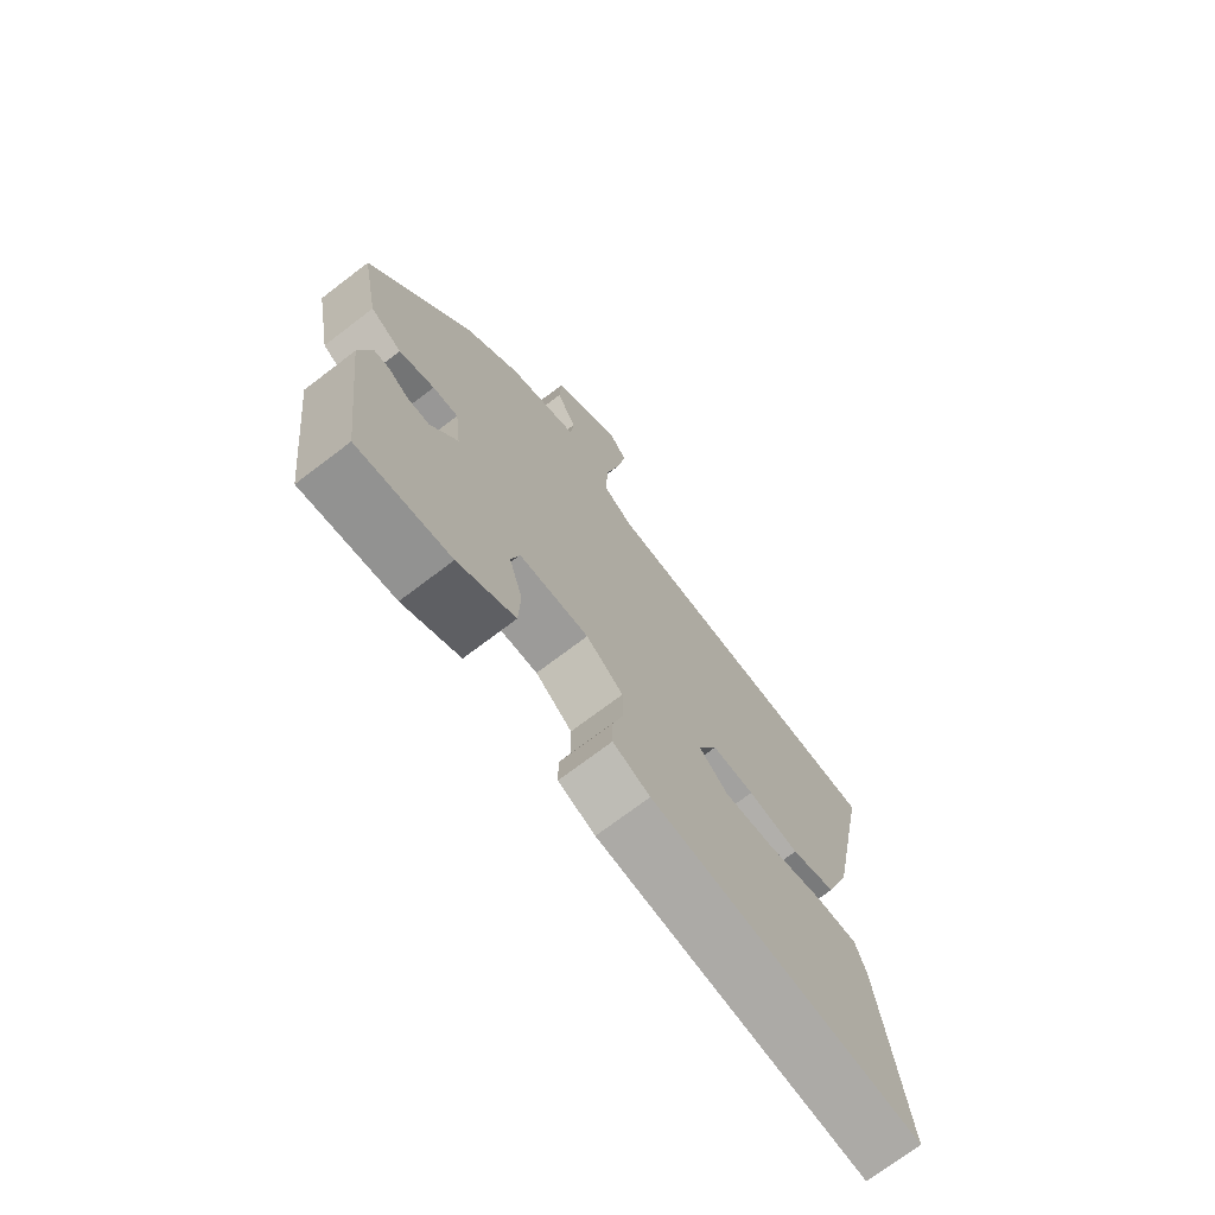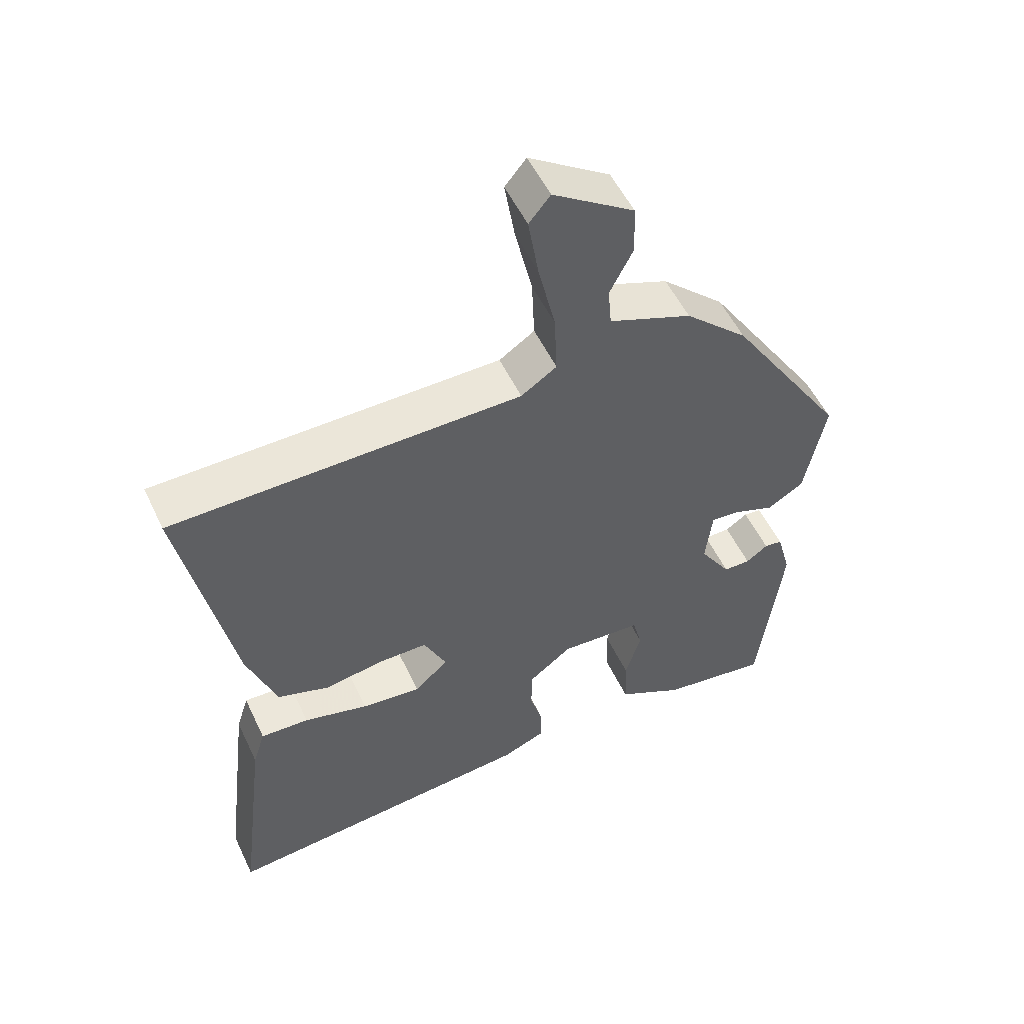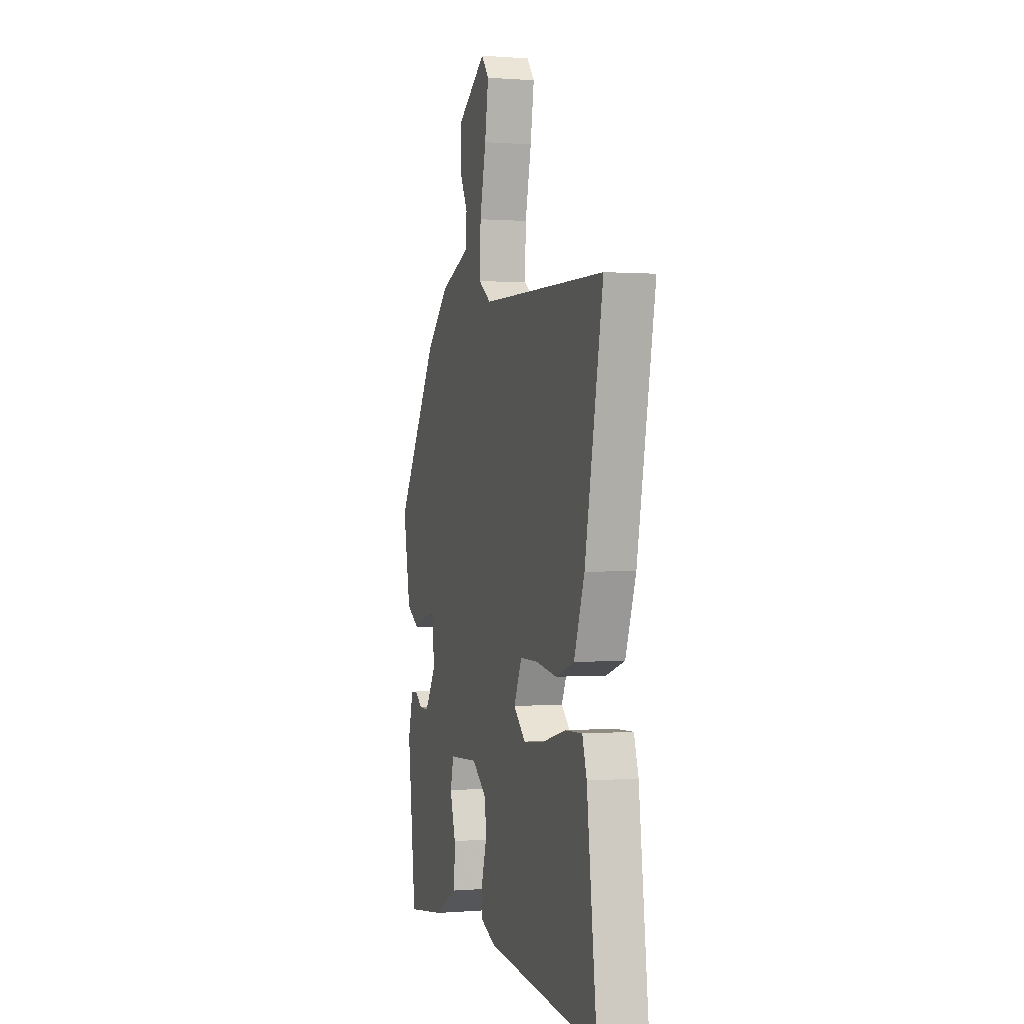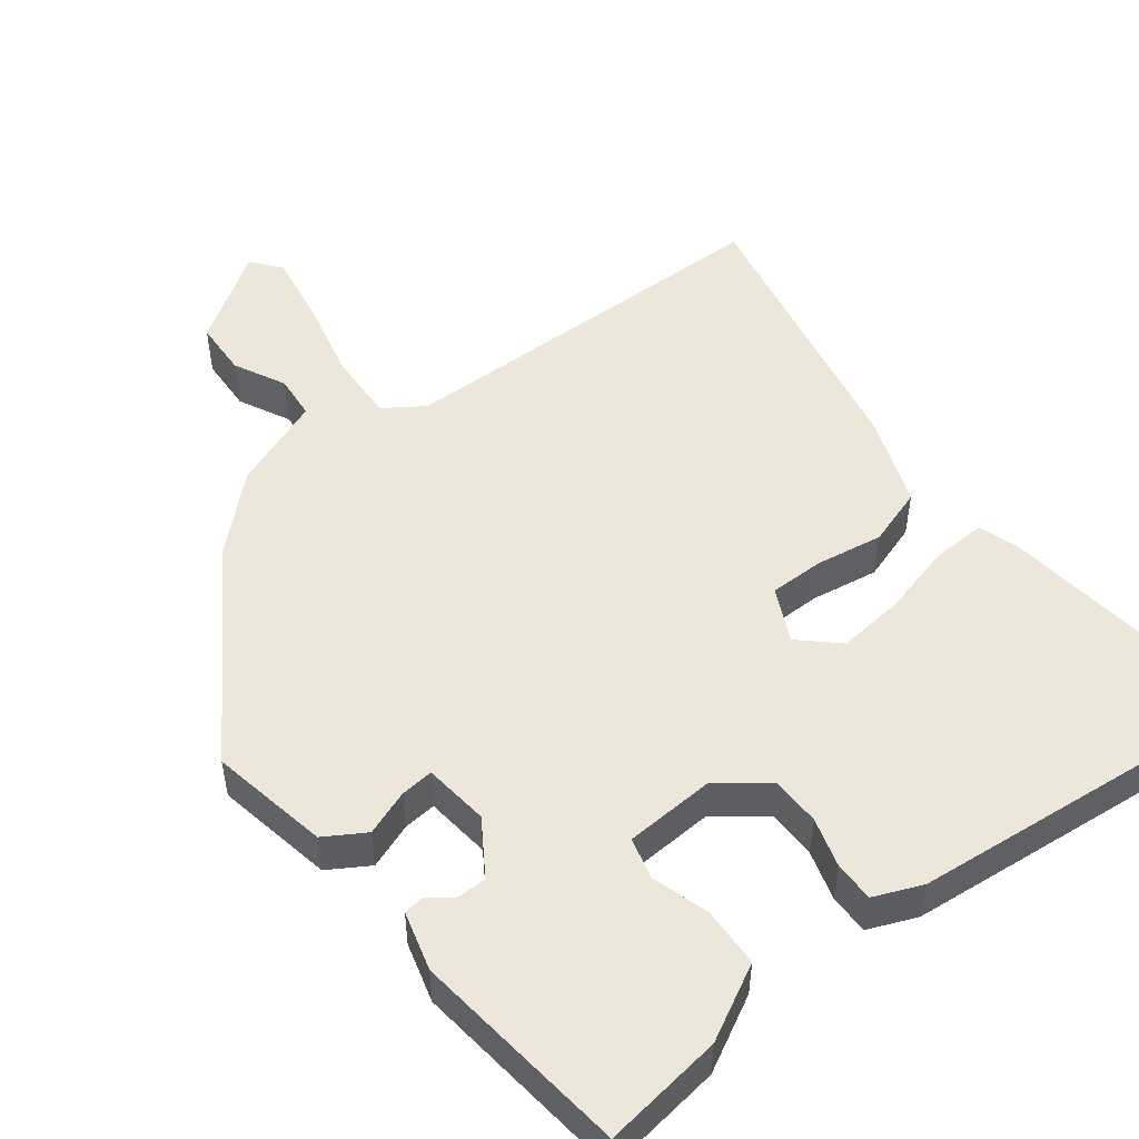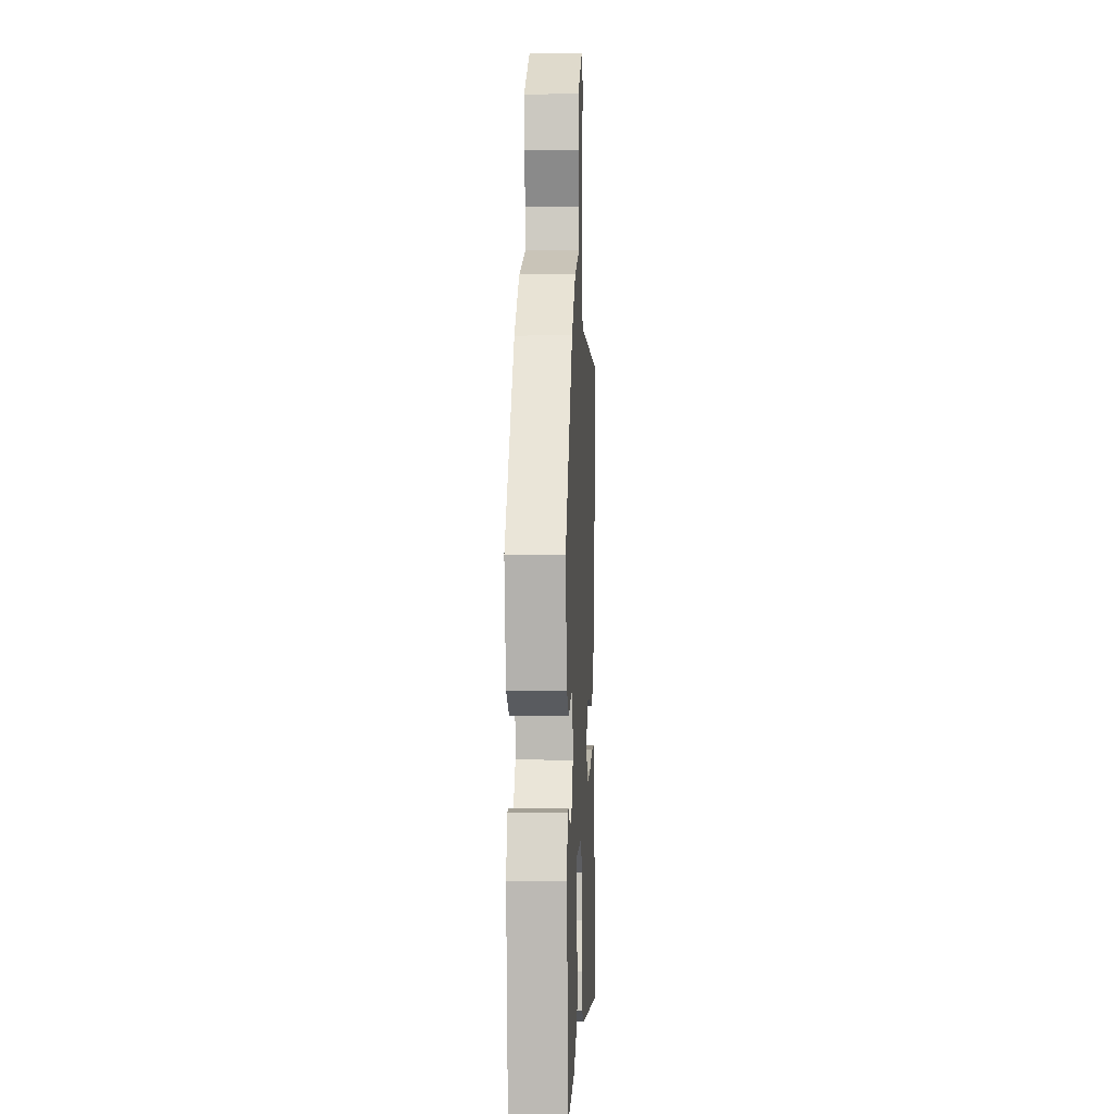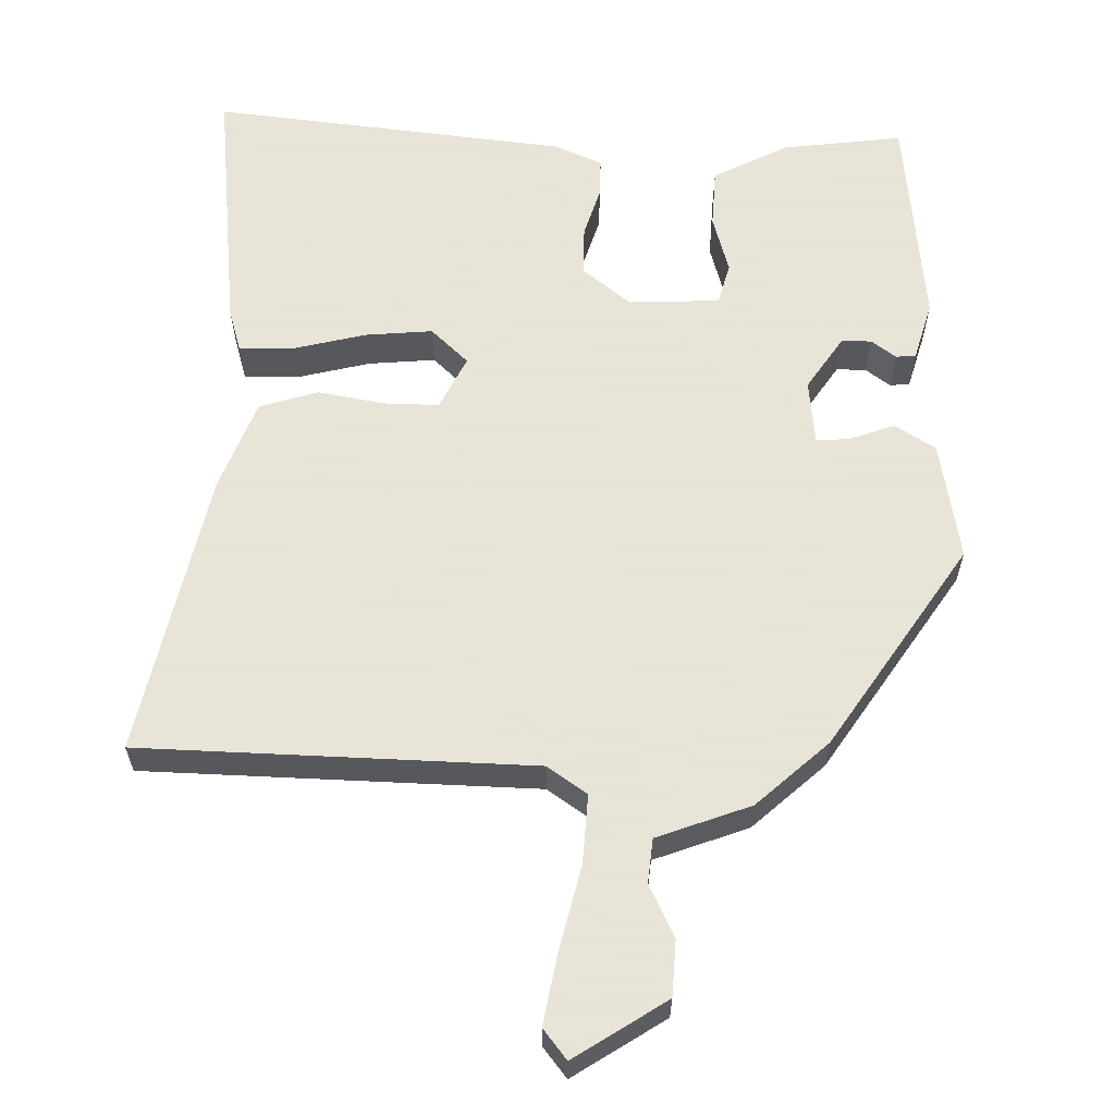
<metadata>
{"format":"obj","ext":"obj","renderer":"f3d","projection":"perspective","resolution":1024,"background":"white","views":[{"elev":-72.2,"azim":127.3,"up":"+Z"},{"elev":53.5,"azim":-25.0,"up":"+Z"},{"elev":0.4,"azim":-106.6,"up":"+Z"},{"elev":51.0,"azim":142.6,"up":"+Y"},{"elev":-0.8,"azim":92.8,"up":"+Z"},{"elev":61.4,"azim":2.1,"up":"+Y"}]}
</metadata>
<code>
v 0.419 0.07 -0.497
v 0.262 0.07 -0.475
v 0.165 0.07 -0.423
v 0.162 0.07 -0.346
v 0.185 0.07 -0.27
v 0.171 0.07 -0.216
v 0.052 0.07 -0.209
v -0.011 0.07 -0.258
v -0.012 0.07 -0.322
v 0.007 0.07 -0.387
v 0.007 0.07 -0.439
v -0.056 0.07 -0.465
v -0.521 0.07 -0.509
v -0.48 0.07 -0.174
v -0.462 0.07 -0.116
v -0.391 0.07 -0.119
v -0.296 0.07 -0.144
v -0.209 0.07 -0.153
v -0.16 0.07 -0.108
v -0.193 0.07 -0.038
v -0.265 0.07 -0.038
v -0.352 0.07 -0.052
v -0.428 0.07 -0.027
v -0.471 0.07 0.091
v -0.545 0.07 0.465
v -0.033 0.07 0.471
v 0.019 0.07 0.506
v 0.015 0.07 0.597
v -0.01 0.07 0.707
v -0.025 0.07 0.799
v 0.006 0.07 0.837
v 0.124 0.07 0.758
v 0.127 0.07 0.685
v 0.093 0.07 0.618
v 0.098 0.07 0.56
v 0.219 0.07 0.513
v 0.311 0.07 0.427
v 0.484 0.07 0.159
v 0.454 0.07 0.004
v 0.401 0.07 -0.028
v 0.342 0.07 -0.006
v 0.299 0.07 -0.002
v 0.289 0.07 -0.087
v 0.335 0.07 -0.158
v 0.374 0.07 -0.158
v 0.406 0.07 -0.135
v 0.432 0.07 -0.138
v 0.453 0.07 -0.215
v 0.419 0 -0.497
v 0.262 0 -0.475
v 0.165 0 -0.423
v 0.162 0 -0.346
v 0.185 0 -0.27
v 0.171 0 -0.216
v 0.052 0 -0.209
v -0.011 0 -0.258
v -0.012 0 -0.322
v 0.007 0 -0.387
v 0.007 0 -0.439
v -0.056 0 -0.465
v -0.521 0 -0.509
v -0.48 0 -0.174
v -0.462 0 -0.116
v -0.391 0 -0.119
v -0.296 0 -0.144
v -0.209 0 -0.153
v -0.16 0 -0.108
v -0.193 0 -0.038
v -0.265 0 -0.038
v -0.352 0 -0.052
v -0.428 0 -0.027
v -0.471 0 0.091
v -0.545 0 0.465
v -0.033 0 0.471
v 0.019 0 0.506
v 0.015 0 0.597
v -0.01 0 0.707
v -0.025 0 0.799
v 0.006 0 0.837
v 0.124 0 0.758
v 0.127 0 0.685
v 0.093 0 0.618
v 0.098 0 0.56
v 0.219 0 0.513
v 0.311 0 0.427
v 0.484 0 0.159
v 0.454 0 0.004
v 0.401 0 -0.028
v 0.342 0 -0.006
v 0.299 0 -0.002
v 0.289 0 -0.087
v 0.335 0 -0.158
v 0.374 0 -0.158
v 0.406 0 -0.135
v 0.432 0 -0.138
v 0.453 0 -0.215
f 2 3 4
f 1 2 4
f 48 1 4
f 47 48 4
f 46 47 4
f 45 46 4
f 44 45 4 5
f 43 44 5 6
f 42 43 6 7
f 39 40 41
f 38 39 41
f 37 38 41
f 36 37 41
f 35 36 41
f 35 41 42
f 32 33 34
f 31 32 34
f 30 31 34
f 29 30 34
f 28 29 34
f 27 28 34 35
f 24 25 26
f 23 24 26
f 22 23 26
f 21 22 26
f 20 21 26 27
f 42 7 8
f 35 42 8
f 27 35 8
f 20 27 8
f 19 20 8
f 15 16 17
f 14 15 17
f 13 14 17
f 12 13 17
f 11 12 17
f 10 11 17
f 9 10 17
f 18 19 8 9
f 9 17 18
f 52 51 50
f 52 50 49
f 52 49 96
f 52 96 95
f 52 95 94
f 52 94 93
f 53 52 93 92
f 54 53 92 91
f 55 54 91 90
f 89 88 87
f 89 87 86
f 89 86 85
f 89 85 84
f 89 84 83
f 90 89 83
f 82 81 80
f 82 80 79
f 82 79 78
f 82 78 77
f 82 77 76
f 83 82 76 75
f 74 73 72
f 74 72 71
f 74 71 70
f 74 70 69
f 75 74 69 68
f 56 55 90
f 56 90 83
f 56 83 75
f 56 75 68
f 56 68 67
f 65 64 63
f 65 63 62
f 65 62 61
f 65 61 60
f 65 60 59
f 65 59 58
f 65 58 57
f 57 56 67 66
f 66 65 57
f 1 49 50 2
f 2 50 51 3
f 3 51 52 4
f 4 52 53 5
f 5 53 54 6
f 6 54 55 7
f 7 55 56 8
f 8 56 57 9
f 9 57 58 10
f 10 58 59 11
f 11 59 60 12
f 12 60 61 13
f 13 61 62 14
f 14 62 63 15
f 15 63 64 16
f 16 64 65 17
f 17 65 66 18
f 18 66 67 19
f 19 67 68 20
f 20 68 69 21
f 21 69 70 22
f 22 70 71 23
f 23 71 72 24
f 24 72 73 25
f 25 73 74 26
f 26 74 75 27
f 27 75 76 28
f 28 76 77 29
f 29 77 78 30
f 30 78 79 31
f 31 79 80 32
f 32 80 81 33
f 33 81 82 34
f 34 82 83 35
f 35 83 84 36
f 36 84 85 37
f 37 85 86 38
f 38 86 87 39
f 39 87 88 40
f 40 88 89 41
f 41 89 90 42
f 42 90 91 43
f 43 91 92 44
f 44 92 93 45
f 45 93 94 46
f 46 94 95 47
f 47 95 96 48
f 48 96 49 1

</code>
